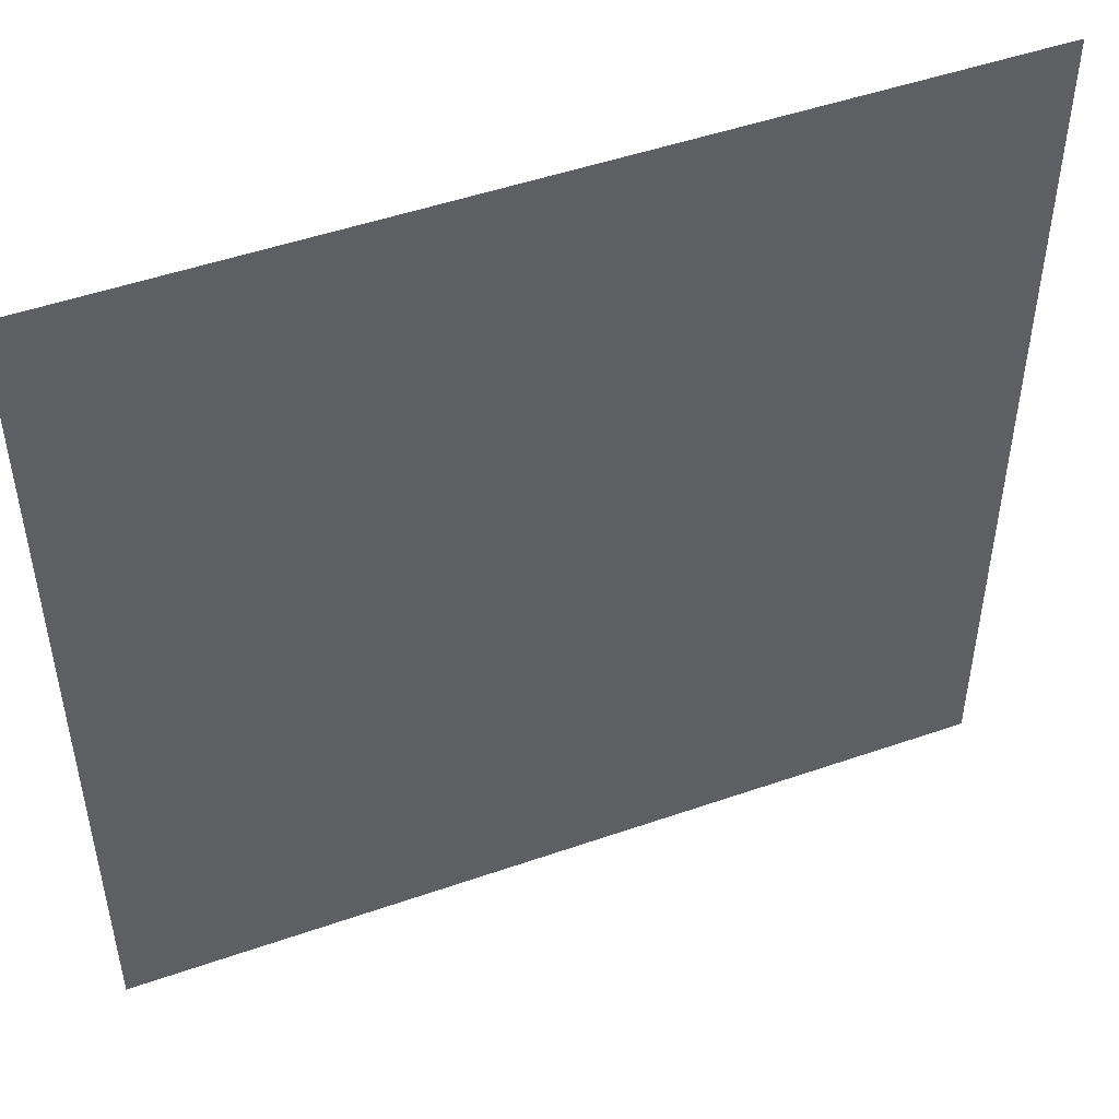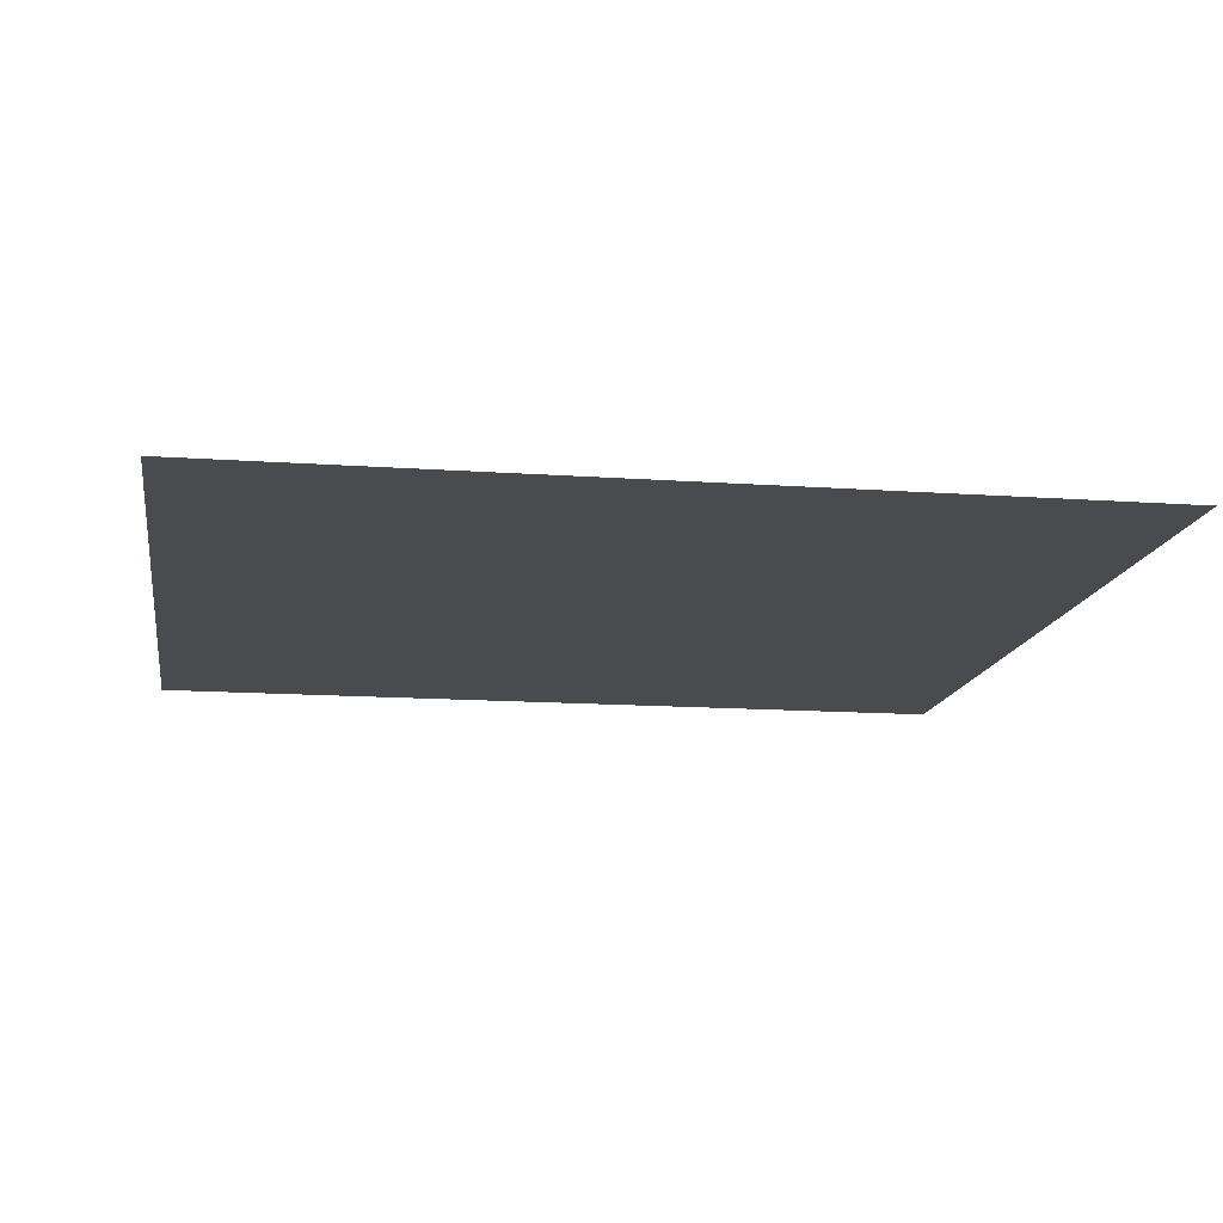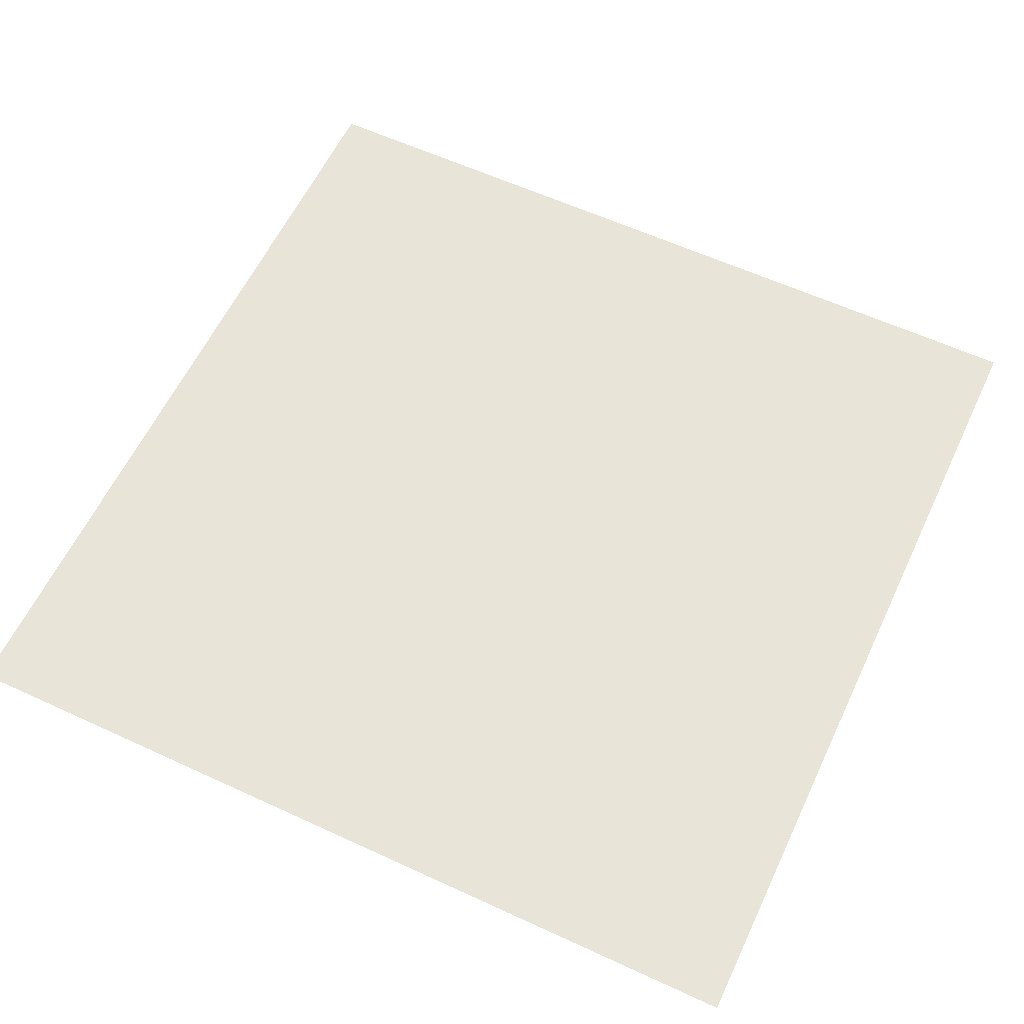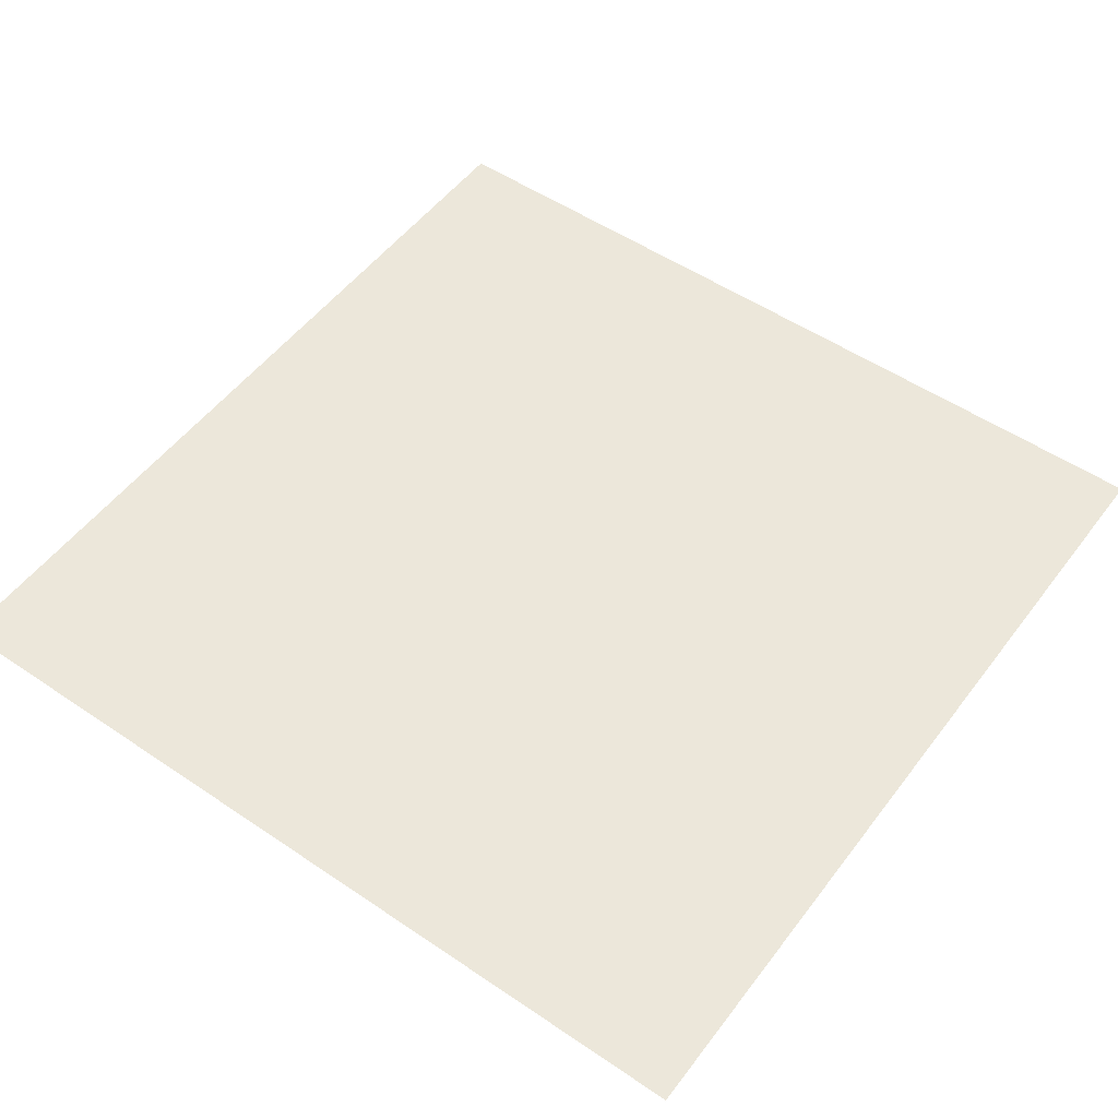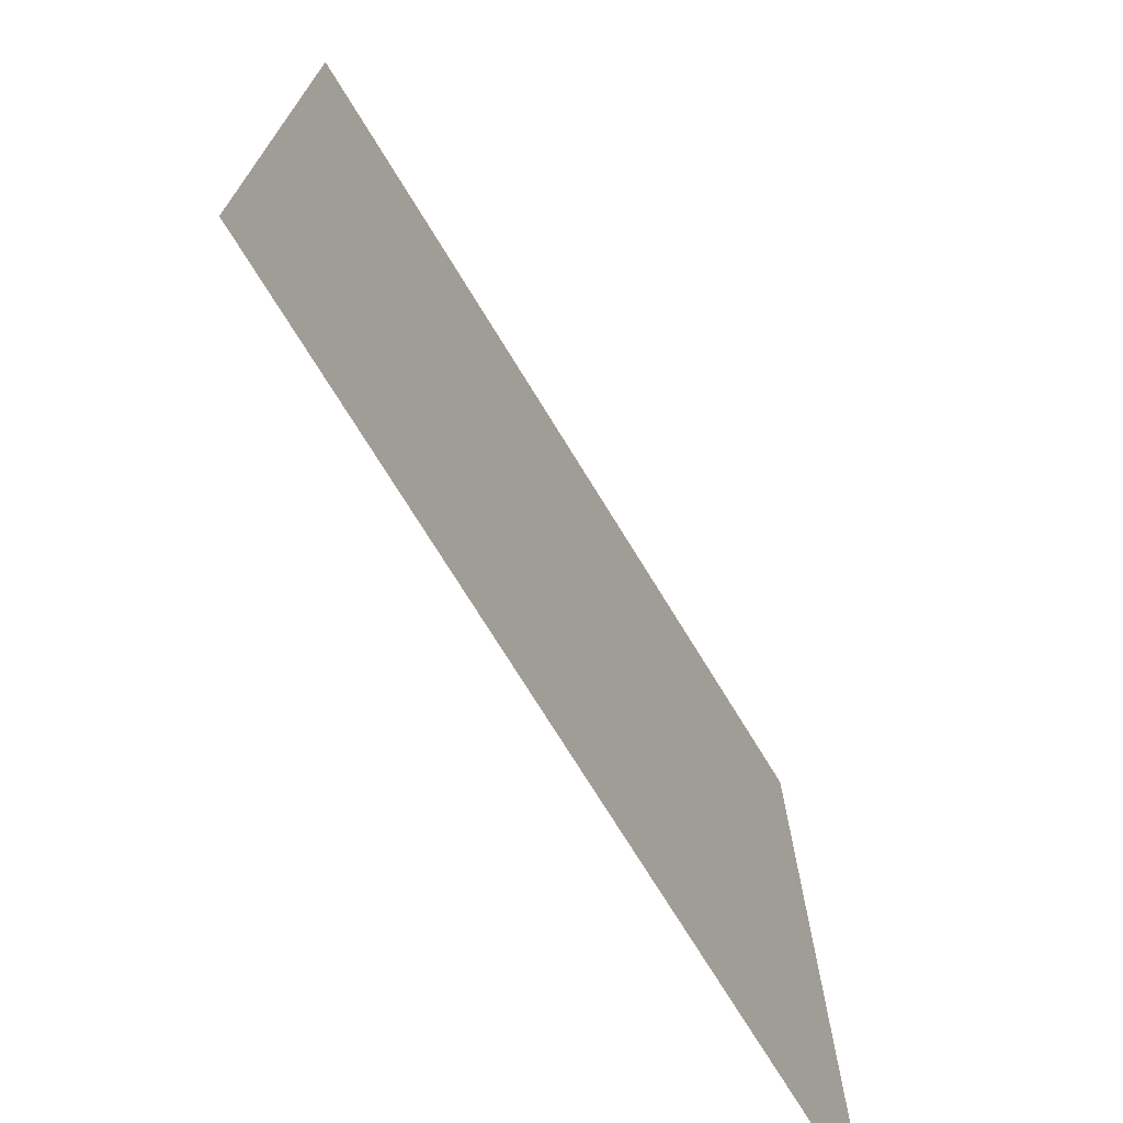
<metadata>
{"format":"obj","ext":"obj","renderer":"f3d","projection":"perspective","resolution":1024,"background":"white","views":[{"elev":49.2,"azim":-21.1,"up":"+Z"},{"elev":-13.9,"azim":-99.0,"up":"+Y"},{"elev":60.0,"azim":-64.7,"up":"+Y"},{"elev":52.5,"azim":36.1,"up":"+Y"},{"elev":-73.2,"azim":-58.5,"up":"+Z"}]}
</metadata>
<code>
o Plane_Plane.002
v -0.5 0 0.5
v 0.5 0 0.5
v -0.5 -0 -0.5
v 0.5 -0 -0.5
f 1 2 4 3

</code>
